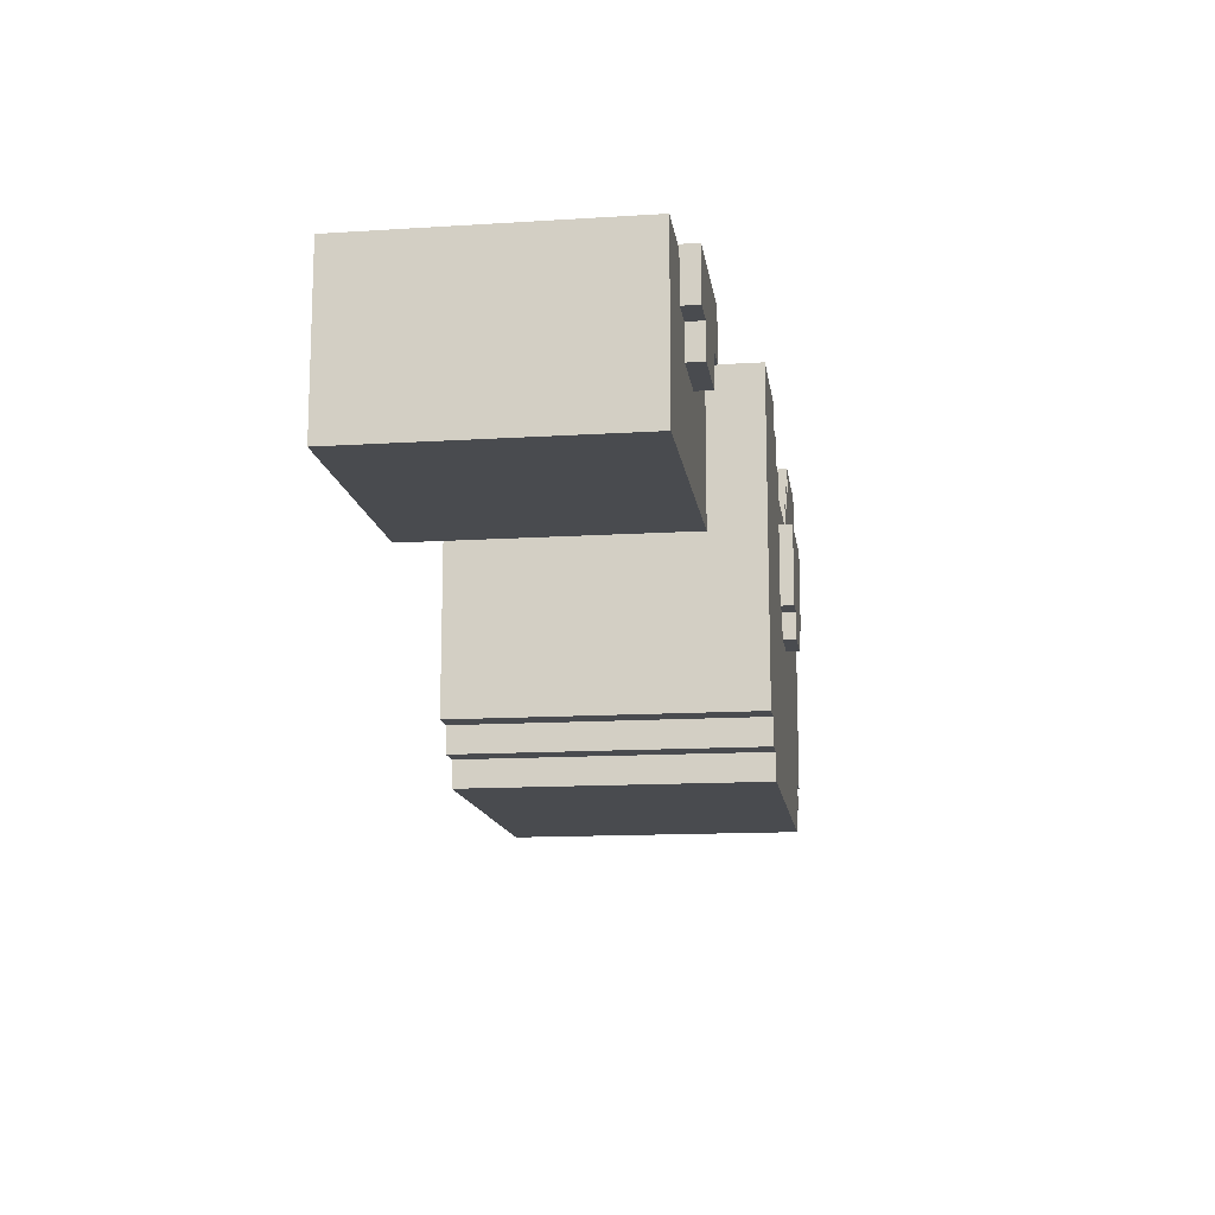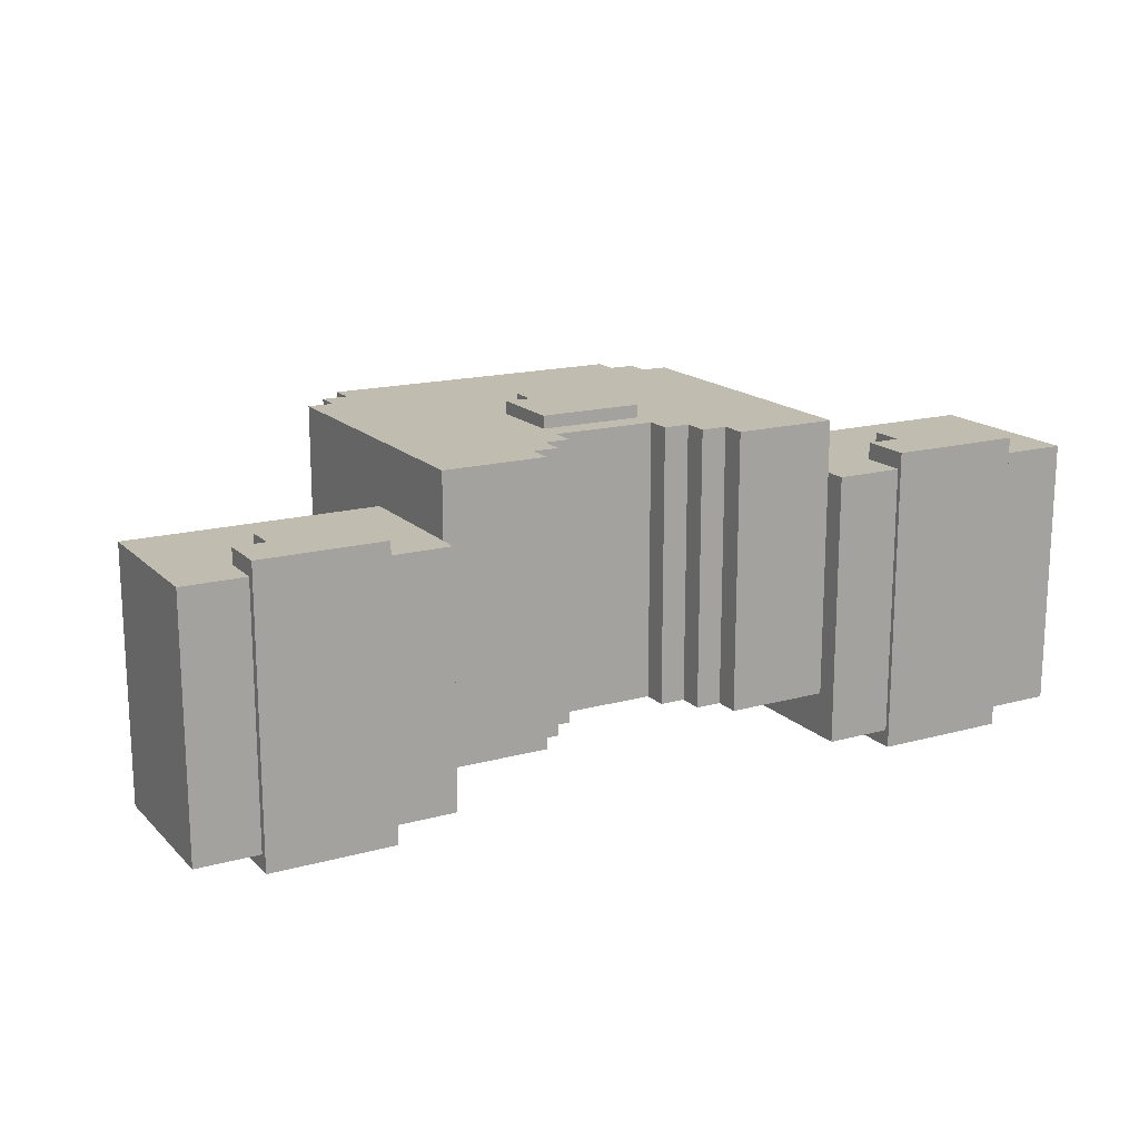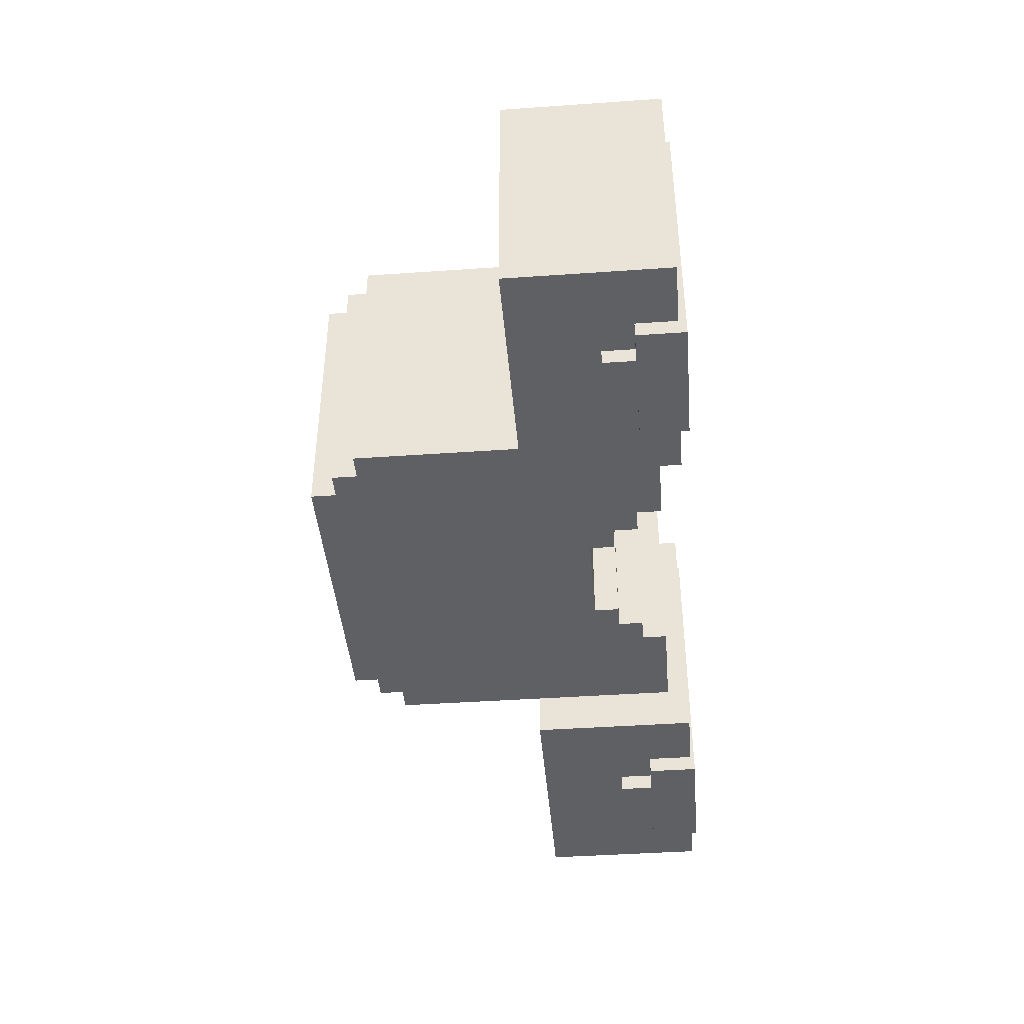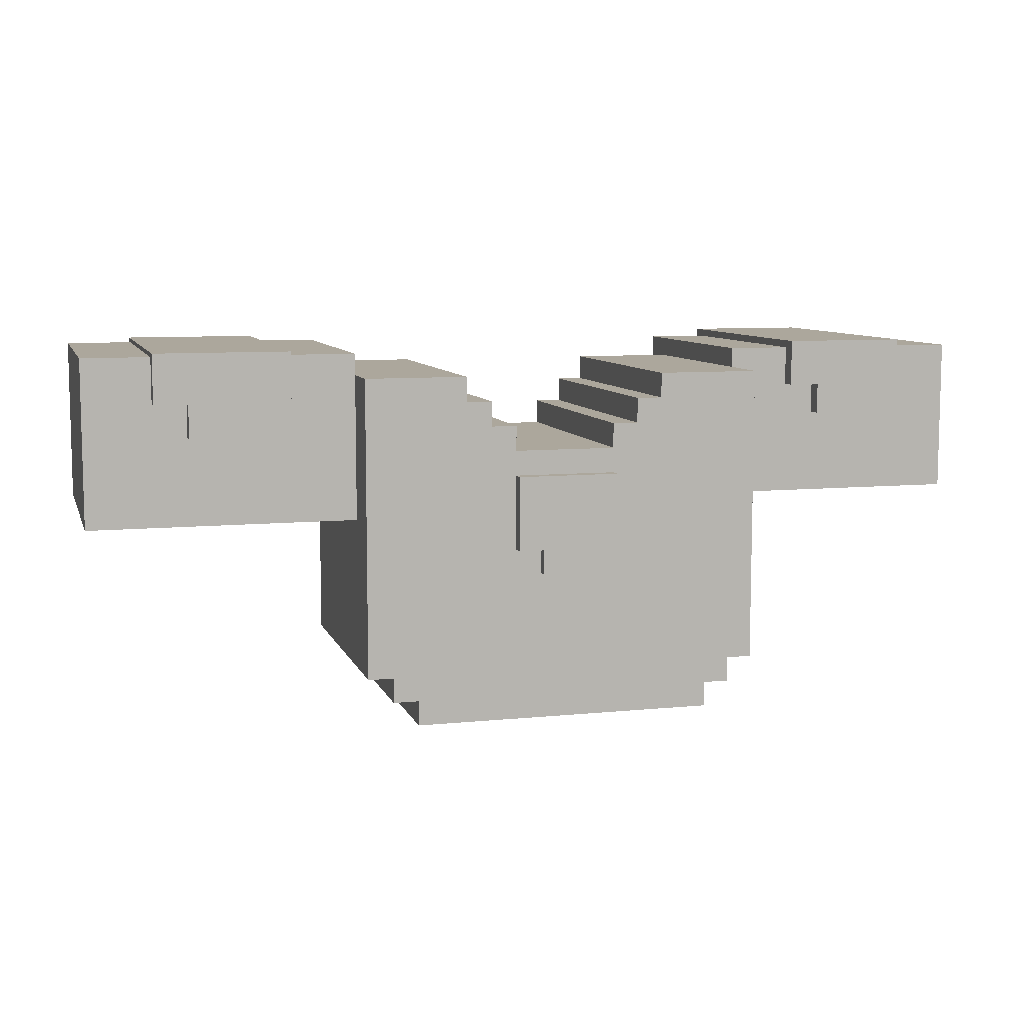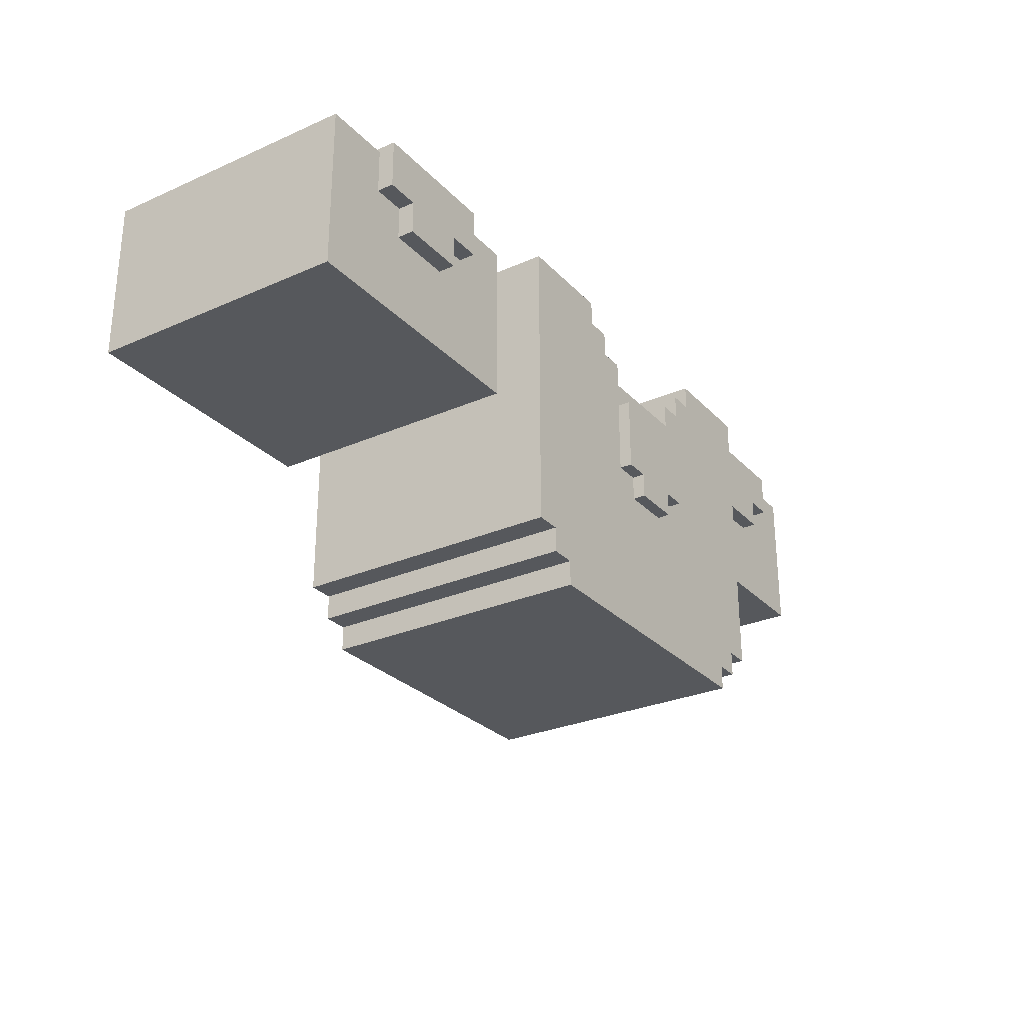
<metadata>
{"format":"obj","ext":"obj","renderer":"f3d","projection":"perspective","resolution":1024,"background":"white","views":[{"elev":-13.7,"azim":-82.0,"up":"+Y"},{"elev":16.6,"azim":150.9,"up":"+Z"},{"elev":-42.3,"azim":94.8,"up":"+Z"},{"elev":8.4,"azim":-15.5,"up":"+Y"},{"elev":-28.0,"azim":-56.3,"up":"+Y"}]}
</metadata>
<code>
g Armor_Army_2_Mesh
v -0.255 0.2487 0.1595
v -0.255 -0.1263 0.1595
v -0.255 -0.1263 -0.1842
v -0.255 0.2487 -0.1842
v -0.2231 -0.1263 0.1595
v -0.2231 -0.1576 0.1595
v -0.2231 -0.1576 -0.1842
v -0.2231 -0.1263 -0.1842
v -0.1913 -0.1576 0.1595
v -0.1913 -0.1888 0.1595
v -0.1913 -0.1888 -0.1842
v -0.1913 -0.1576 -0.1842
v -0.06375 0.1237 0.1751
v -0.06375 0.02995 0.1751
v -0.06375 0.02995 0.1439
v -0.06375 0.1237 0.1439
v -0.03188 0.02995 0.1751
v -0.03188 -0.001301 0.1751
v -0.03188 -0.001301 0.1439
v -0.03188 0.02995 0.1439
v -0.1275 0.2174 -0.1842
v -0.1275 0.2174 0.1595
v -0.1275 0.2487 0.1595
v -0.1275 0.2487 -0.1842
v -0.09563 0.1862 -0.1842
v -0.09563 0.1862 0.1595
v -0.09563 0.2174 0.1595
v -0.09563 0.2174 -0.1842
v -0.06375 0.1549 -0.1842
v -0.06375 0.1549 0.1595
v -0.06375 0.1862 0.1595
v -0.06375 0.1862 -0.1842
v 0.03188 -0.001301 0.1439
v 0.03188 -0.001301 0.1751
v 0.03188 0.02995 0.1751
v 0.03188 0.02995 0.1439
v 0.06375 0.02995 0.1439
v 0.06375 0.02995 0.1751
v 0.06375 0.1237 0.1751
v 0.06375 0.1237 0.1439
v -0.03188 0.02995 0.1751
v -0.06375 0.02995 0.1751
v -0.06375 0.1237 0.1751
v 0.03188 0.02995 0.1751
v 0.03188 -0.001301 0.1751
v -0.03188 -0.001301 0.1751
v 0.06375 0.02995 0.1751
v 0.06375 0.1237 0.1751
v -0.2231 -0.1263 0.1595
v -0.255 -0.1263 0.1595
v -0.255 0.2487 0.1595
v -0.1275 0.2174 0.1595
v -0.1913 -0.1576 0.1595
v -0.2231 -0.1576 0.1595
v -0.1913 -0.1888 0.1595
v -0.09563 0.1862 0.1595
v -0.1275 0.2487 0.1595
v -0.09563 0.2174 0.1595
v -0.06375 0.1549 0.1595
v -0.06375 0.1862 0.1595
v 0.06375 0.1549 0.1595
v 0.1913 -0.1888 0.1595
v 0.09563 0.1862 0.1595
v 0.06375 0.1862 0.1595
v 0.1275 0.2174 0.1595
v 0.09563 0.2174 0.1595
v 0.1275 0.2487 0.1595
v 0.1913 -0.1576 0.1595
v 0.2231 -0.1576 0.1595
v 0.2231 -0.1263 0.1595
v 0.255 -0.1263 0.1595
v 0.255 0.2487 0.1595
v -0.06375 0.1237 0.1439
v -0.06375 0.02995 0.1439
v -0.03188 0.02995 0.1439
v 0.03188 0.02995 0.1439
v 0.03188 -0.001301 0.1439
v -0.03188 -0.001301 0.1439
v 0.06375 0.02995 0.1439
v 0.06375 0.1237 0.1439
v -0.255 0.2487 -0.1842
v -0.255 -0.1263 -0.1842
v -0.2231 -0.1263 -0.1842
v -0.1275 0.2174 -0.1842
v -0.1913 -0.1576 -0.1842
v -0.2231 -0.1576 -0.1842
v -0.1913 -0.1888 -0.1842
v -0.09563 0.1862 -0.1842
v -0.1275 0.2487 -0.1842
v -0.09563 0.2174 -0.1842
v -0.06375 0.1549 -0.1842
v -0.06375 0.1862 -0.1842
v 0.06375 0.1549 -0.1842
v 0.1913 -0.1888 -0.1842
v 0.09563 0.1862 -0.1842
v 0.06375 0.1862 -0.1842
v 0.1275 0.2174 -0.1842
v 0.09563 0.2174 -0.1842
v 0.1275 0.2487 -0.1842
v 0.1913 -0.1576 -0.1842
v 0.2231 -0.1576 -0.1842
v 0.2231 -0.1263 -0.1842
v 0.255 -0.1263 -0.1842
v 0.255 0.2487 -0.1842
v -0.1913 -0.1888 -0.1842
v -0.1913 -0.1888 0.1595
v 0.1913 -0.1888 0.1595
v 0.1913 -0.1888 -0.1842
v -0.2231 -0.1576 -0.1842
v -0.2231 -0.1576 0.1595
v -0.1913 -0.1576 0.1595
v -0.1913 -0.1576 -0.1842
v -0.255 -0.1263 -0.1842
v -0.255 -0.1263 0.1595
v -0.2231 -0.1263 0.1595
v -0.2231 -0.1263 -0.1842
v -0.03188 -0.001301 0.1439
v -0.03188 -0.001301 0.1751
v 0.03188 -0.001301 0.1751
v 0.03188 -0.001301 0.1439
v -0.06375 0.02995 0.1439
v -0.06375 0.02995 0.1751
v -0.03188 0.02995 0.1751
v -0.03188 0.02995 0.1439
v 0.03188 0.02995 0.1439
v 0.03188 0.02995 0.1751
v 0.06375 0.02995 0.1751
v 0.06375 0.02995 0.1439
v 0.06375 0.1237 0.1751
v -0.06375 0.1237 0.1751
v -0.06375 0.1237 0.1439
v 0.06375 0.1237 0.1439
v 0.06375 0.1549 0.1595
v -0.06375 0.1549 0.1595
v -0.06375 0.1549 -0.1842
v 0.06375 0.1549 -0.1842
v -0.06375 0.1862 0.1595
v -0.09563 0.1862 0.1595
v -0.09563 0.1862 -0.1842
v -0.06375 0.1862 -0.1842
v -0.09563 0.2174 0.1595
v -0.1275 0.2174 0.1595
v -0.1275 0.2174 -0.1842
v -0.09563 0.2174 -0.1842
v -0.1275 0.2487 0.1595
v -0.255 0.2487 0.1595
v -0.255 0.2487 -0.1842
v -0.1275 0.2487 -0.1842
v 0.255 0.2487 0.1595
v 0.255 0.2487 -0.1842
v 0.255 -0.1263 -0.1842
v 0.255 -0.1263 0.1595
v 0.2231 -0.1263 0.1595
v 0.2231 -0.1263 -0.1842
v 0.2231 -0.1576 -0.1842
v 0.2231 -0.1576 0.1595
v 0.1913 -0.1576 0.1595
v 0.1913 -0.1576 -0.1842
v 0.1913 -0.1888 -0.1842
v 0.1913 -0.1888 0.1595
v 0.1275 0.2487 0.1595
v 0.1275 0.2174 0.1595
v 0.1275 0.2174 -0.1842
v 0.1275 0.2487 -0.1842
v 0.09563 0.2174 0.1595
v 0.09563 0.1862 0.1595
v 0.09563 0.1862 -0.1842
v 0.09563 0.2174 -0.1842
v 0.06375 0.1862 0.1595
v 0.06375 0.1549 0.1595
v 0.06375 0.1549 -0.1842
v 0.06375 0.1862 -0.1842
v 0.2231 -0.1576 -0.1842
v 0.1913 -0.1576 -0.1842
v 0.1913 -0.1576 0.1595
v 0.2231 -0.1576 0.1595
v 0.255 -0.1263 -0.1842
v 0.2231 -0.1263 -0.1842
v 0.2231 -0.1263 0.1595
v 0.255 -0.1263 0.1595
v 0.09563 0.1862 -0.1842
v 0.09563 0.1862 0.1595
v 0.06375 0.1862 0.1595
v 0.06375 0.1862 -0.1842
v 0.1275 0.2174 -0.1842
v 0.1275 0.2174 0.1595
v 0.09563 0.2174 0.1595
v 0.09563 0.2174 -0.1842
v 0.255 0.2487 -0.1842
v 0.255 0.2487 0.1595
v 0.1275 0.2487 0.1595
v 0.1275 0.2487 -0.1842
v 0.563 0.2734 0.08134
v 0.563 0.2734 -0.2266
v 0.563 0.08094 -0.2266
v 0.563 0.08094 0.08134
v 0.4858 0.2827 0.1006
v 0.4858 0.2827 -0.2459
v 0.4858 0.225 -0.2459
v 0.4858 0.225 0.1006
v 0.4473 0.225 0.1006
v 0.4473 0.225 -0.2459
v 0.4473 0.1865 -0.2459
v 0.4473 0.1865 0.1006
v 0.3703 0.225 0.1006
v 0.3703 0.1865 0.1006
v 0.3703 0.1865 -0.2459
v 0.3703 0.225 -0.2459
v 0.3318 0.2827 0.1006
v 0.3318 0.225 0.1006
v 0.3318 0.225 -0.2459
v 0.3318 0.2827 -0.2459
v 0.255 0.2734 0.08134
v 0.255 0.08094 0.08134
v 0.255 0.08094 -0.2266
v 0.255 0.2734 -0.2266
v 0.4473 0.225 0.1006
v 0.3703 0.225 0.1006
v 0.4858 0.2827 0.1006
v 0.4858 0.225 0.1006
v 0.3703 0.1865 0.1006
v 0.4473 0.1865 0.1006
v 0.3318 0.225 0.1006
v 0.3318 0.2827 0.1006
v 0.255 0.08094 0.08134
v 0.255 0.2734 0.08134
v 0.563 0.2734 0.08134
v 0.563 0.08094 0.08134
v 0.4473 0.225 -0.2459
v 0.4858 0.225 -0.2459
v 0.4858 0.2827 -0.2459
v 0.3703 0.225 -0.2459
v 0.3703 0.1865 -0.2459
v 0.4473 0.1865 -0.2459
v 0.3318 0.225 -0.2459
v 0.3318 0.2827 -0.2459
v 0.255 0.08094 -0.2266
v 0.563 0.08094 -0.2266
v 0.563 0.2734 -0.2266
v 0.255 0.2734 -0.2266
v 0.563 0.08094 -0.2266
v 0.255 0.08094 -0.2266
v 0.255 0.08094 0.08134
v 0.563 0.08094 0.08134
v 0.4473 0.1865 -0.2459
v 0.3703 0.1865 -0.2459
v 0.3703 0.1865 0.1006
v 0.4473 0.1865 0.1006
v 0.4858 0.225 -0.2459
v 0.4473 0.225 -0.2459
v 0.4473 0.225 0.1006
v 0.4858 0.225 0.1006
v 0.3703 0.225 -0.2459
v 0.3318 0.225 -0.2459
v 0.3318 0.225 0.1006
v 0.3703 0.225 0.1006
v 0.563 0.2734 -0.2266
v 0.563 0.2734 0.08134
v 0.255 0.2734 0.08134
v 0.255 0.2734 -0.2266
v 0.4858 0.2827 -0.2459
v 0.4858 0.2827 0.1006
v 0.3318 0.2827 0.1006
v 0.3318 0.2827 -0.2459
v -0.5901 0.2755 0.09581
v -0.5901 0.06603 0.09581
v -0.5901 0.06603 -0.2393
v -0.5901 0.2755 -0.2393
v -0.506 0.2808 0.1168
v -0.506 0.218 0.1168
v -0.506 0.218 -0.2602
v -0.506 0.2808 -0.2602
v -0.4641 0.218 0.1168
v -0.4641 0.1761 0.1168
v -0.4641 0.1761 -0.2602
v -0.4641 0.218 -0.2602
v -0.3803 0.1761 -0.2602
v -0.3803 0.1761 0.1168
v -0.3803 0.218 0.1168
v -0.3803 0.218 -0.2602
v -0.3384 0.218 -0.2602
v -0.3384 0.218 0.1168
v -0.3384 0.2808 0.1168
v -0.3384 0.2808 -0.2602
v -0.255 0.06603 -0.2393
v -0.255 0.06603 0.09581
v -0.255 0.2755 0.09581
v -0.255 0.2755 -0.2393
v -0.4641 0.218 0.1168
v -0.506 0.218 0.1168
v -0.506 0.2808 0.1168
v -0.3803 0.218 0.1168
v -0.3803 0.1761 0.1168
v -0.4641 0.1761 0.1168
v -0.3384 0.218 0.1168
v -0.3384 0.2808 0.1168
v -0.255 0.06603 0.09581
v -0.5901 0.06603 0.09581
v -0.5901 0.2755 0.09581
v -0.255 0.2755 0.09581
v -0.506 0.2808 -0.2602
v -0.506 0.218 -0.2602
v -0.4641 0.218 -0.2602
v -0.3803 0.218 -0.2602
v -0.3803 0.1761 -0.2602
v -0.4641 0.1761 -0.2602
v -0.3384 0.218 -0.2602
v -0.3384 0.2808 -0.2602
v -0.5901 0.2755 -0.2393
v -0.5901 0.06603 -0.2393
v -0.255 0.06603 -0.2393
v -0.255 0.2755 -0.2393
v -0.5901 0.06603 -0.2393
v -0.5901 0.06603 0.09581
v -0.255 0.06603 0.09581
v -0.255 0.06603 -0.2393
v -0.4641 0.1761 -0.2602
v -0.4641 0.1761 0.1168
v -0.3803 0.1761 0.1168
v -0.3803 0.1761 -0.2602
v -0.506 0.218 -0.2602
v -0.506 0.218 0.1168
v -0.4641 0.218 0.1168
v -0.4641 0.218 -0.2602
v -0.3803 0.218 -0.2602
v -0.3803 0.218 0.1168
v -0.3384 0.218 0.1168
v -0.3384 0.218 -0.2602
v -0.255 0.2755 0.09581
v -0.5901 0.2755 0.09581
v -0.5901 0.2755 -0.2393
v -0.255 0.2755 -0.2393
v -0.3384 0.2808 0.1168
v -0.506 0.2808 0.1168
v -0.506 0.2808 -0.2602
v -0.3384 0.2808 -0.2602
f -334 -335 -336
f -333 -334 -336
f -330 -331 -332
f -329 -330 -332
f -326 -327 -328
f -325 -326 -328
f -322 -323 -324
f -321 -322 -324
f -318 -319 -320
f -317 -318 -320
f -314 -315 -316
f -313 -314 -316
f -310 -311 -312
f -309 -310 -312
f -306 -307 -308
f -305 -306 -308
f -302 -303 -304
f -301 -302 -304
f -298 -299 -300
f -297 -298 -300
f -294 -295 -296
f -293 -294 -296
f -293 -296 -292
f -296 -291 -292
f -294 -293 -290
f -289 -294 -290
f -286 -287 -288
f -285 -286 -288
f -285 -288 -284
f -288 -283 -284
f -284 -282 -285
f -282 -281 -285
f -286 -285 -280
f -285 -281 -279
f -281 -282 -278
f -277 -281 -278
f -278 -282 -276
f -282 -275 -276
f -274 -276 -275
f -273 -276 -274
f -272 -274 -275
f -271 -274 -272
f -270 -272 -275
f -269 -270 -275
f -270 -269 -268
f -267 -270 -268
f -270 -267 -266
f -265 -270 -266
f -262 -263 -264
f -261 -262 -264
f -261 -260 -262
f -260 -259 -262
f -258 -261 -264
f -257 -258 -264
f -254 -255 -256
f -253 -254 -256
f -253 -252 -254
f -252 -251 -254
f -252 -253 -250
f -253 -249 -250
f -256 -248 -253
f -253 -247 -249
f -246 -250 -249
f -245 -246 -249
f -246 -244 -250
f -244 -243 -250
f -243 -244 -242
f -241 -242 -244
f -240 -243 -242
f -239 -240 -242
f -243 -240 -238
f -237 -243 -238
f -236 -237 -238
f -235 -236 -238
f -234 -235 -238
f -233 -234 -238
f -230 -231 -232
f -229 -230 -232
f -226 -227 -228
f -225 -226 -228
f -222 -223 -224
f -221 -222 -224
f -218 -219 -220
f -217 -218 -220
f -214 -215 -216
f -213 -214 -216
f -210 -211 -212
f -209 -210 -212
f -206 -207 -208
f -205 -206 -208
f -202 -203 -204
f -201 -202 -204
f -198 -199 -200
f -197 -198 -200
f -194 -195 -196
f -193 -194 -196
f -190 -191 -192
f -189 -190 -192
f -186 -187 -188
f -185 -186 -188
f -182 -183 -184
f -181 -182 -184
f -178 -179 -180
f -177 -178 -180
f -174 -175 -176
f -173 -174 -176
f -170 -171 -172
f -169 -170 -172
f -166 -167 -168
f -165 -166 -168
f -162 -163 -164
f -161 -162 -164
f -158 -159 -160
f -157 -158 -160
f -154 -155 -156
f -153 -154 -156
f -150 -151 -152
f -149 -150 -152
f -146 -147 -148
f -145 -146 -148
f -142 -143 -144
f -141 -142 -144
f -138 -139 -140
f -137 -138 -140
f -134 -135 -136
f -133 -134 -136
f -130 -131 -132
f -129 -130 -132
f -126 -127 -128
f -125 -126 -128
f -122 -123 -124
f -121 -122 -124
f -118 -119 -120
f -117 -118 -120
f -120 -119 -116
f -115 -120 -116
f -119 -118 -114
f -118 -113 -114
f -110 -111 -112
f -109 -110 -112
f -106 -107 -108
f -105 -106 -108
f -105 -108 -104
f -108 -103 -104
f -106 -105 -102
f -101 -106 -102
f -98 -99 -100
f -97 -98 -100
f -94 -95 -96
f -93 -94 -96
f -90 -91 -92
f -89 -90 -92
f -86 -87 -88
f -85 -86 -88
f -82 -83 -84
f -81 -82 -84
f -78 -79 -80
f -77 -78 -80
f -74 -75 -76
f -73 -74 -76
f -70 -71 -72
f -69 -70 -72
f -66 -67 -68
f -65 -66 -68
f -62 -63 -64
f -61 -62 -64
f -58 -59 -60
f -57 -58 -60
f -54 -55 -56
f -53 -54 -56
f -50 -51 -52
f -49 -50 -52
f -46 -47 -48
f -45 -46 -48
f -45 -48 -44
f -48 -43 -44
f -46 -45 -42
f -41 -46 -42
f -38 -39 -40
f -37 -38 -40
f -34 -35 -36
f -33 -34 -36
f -33 -32 -34
f -32 -31 -34
f -30 -33 -36
f -29 -30 -36
f -26 -27 -28
f -25 -26 -28
f -22 -23 -24
f -21 -22 -24
f -18 -19 -20
f -17 -18 -20
f -14 -15 -16
f -13 -14 -16
f -10 -11 -12
f -9 -10 -12
f -6 -7 -8
f -5 -6 -8
f -2 -3 -4
f -1 -2 -4

</code>
